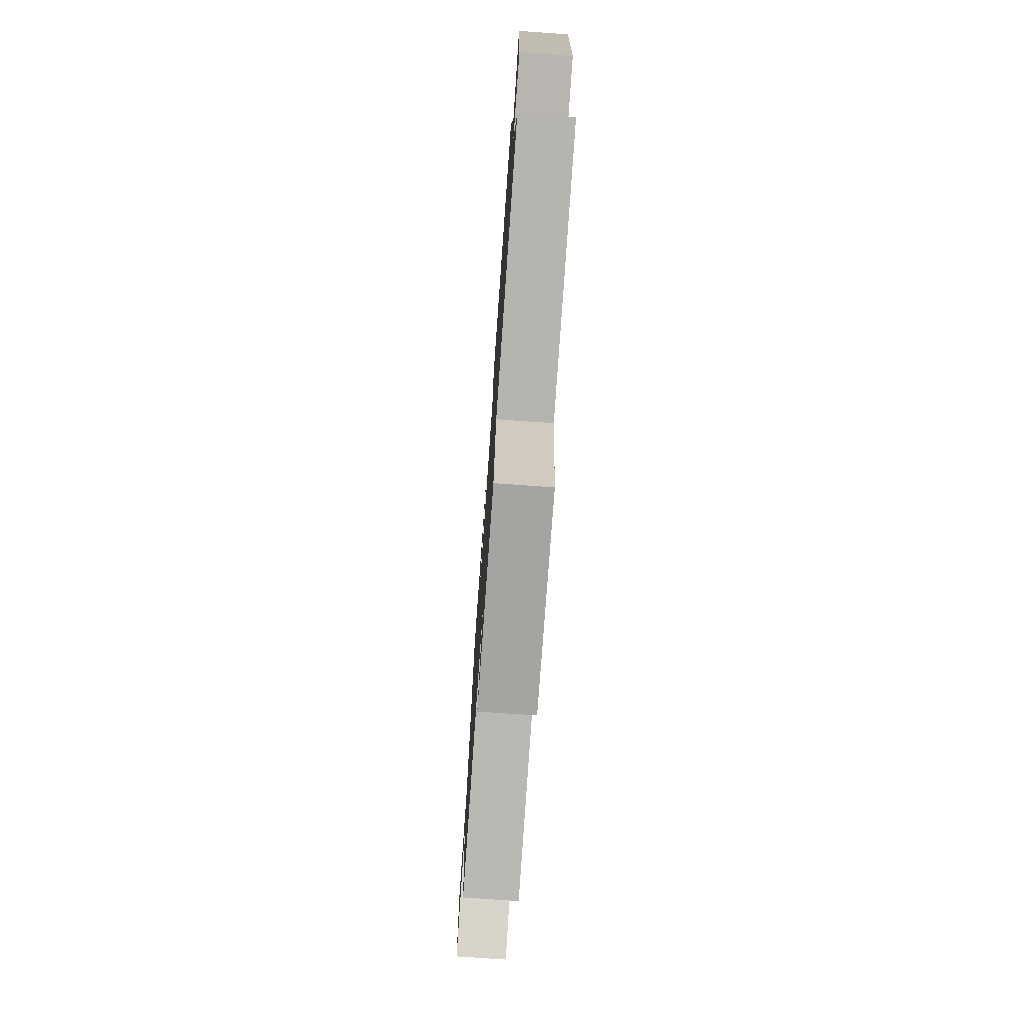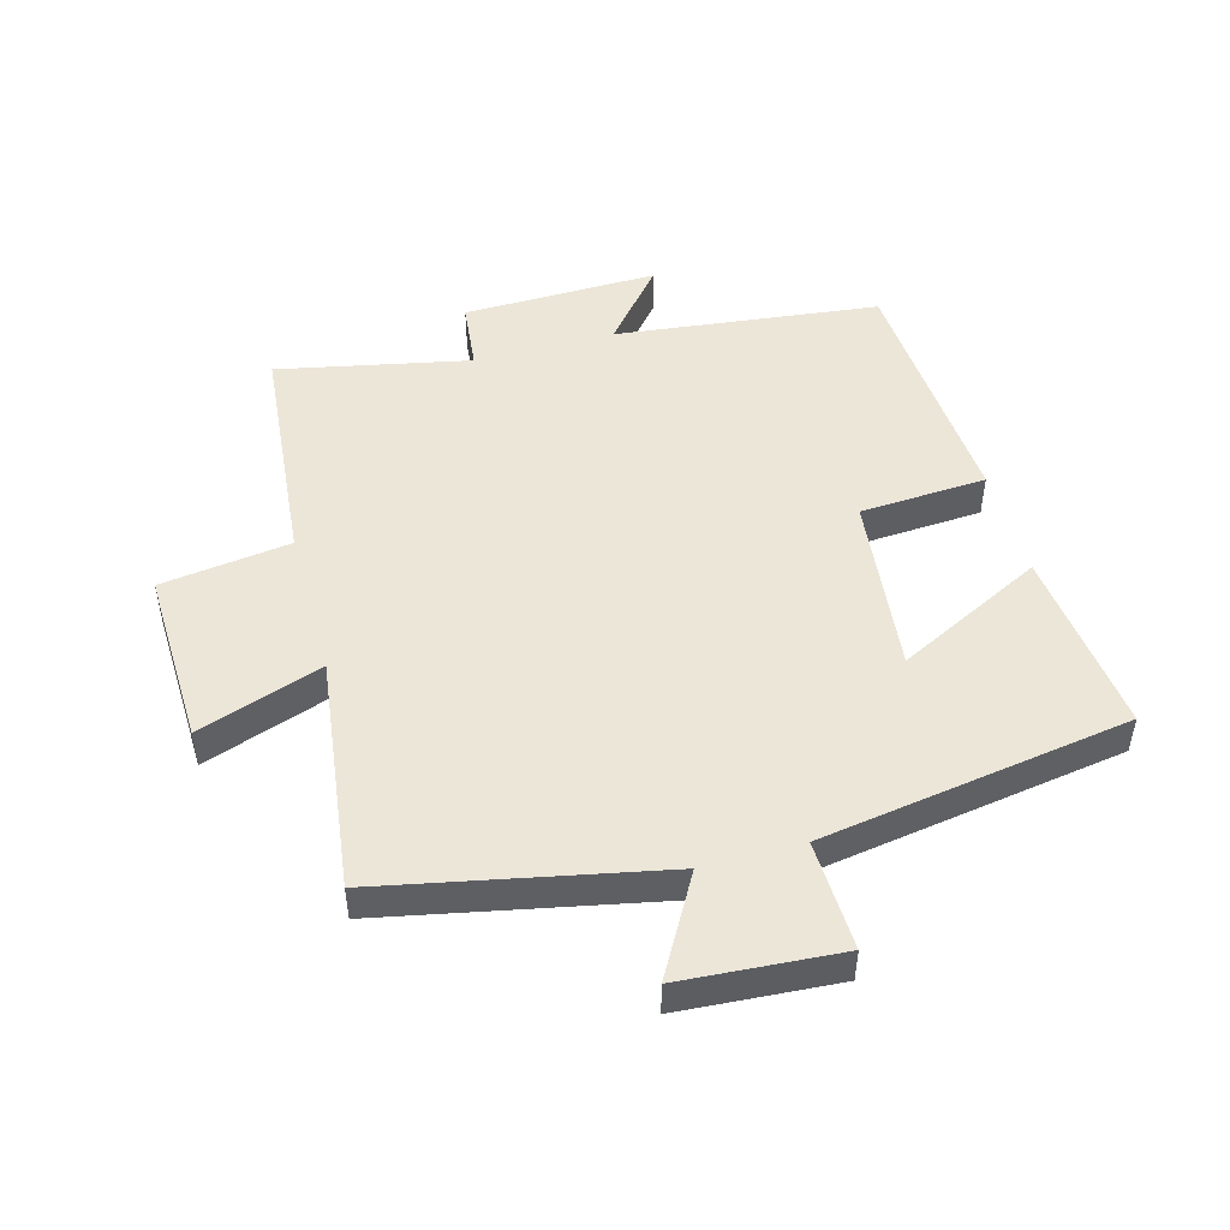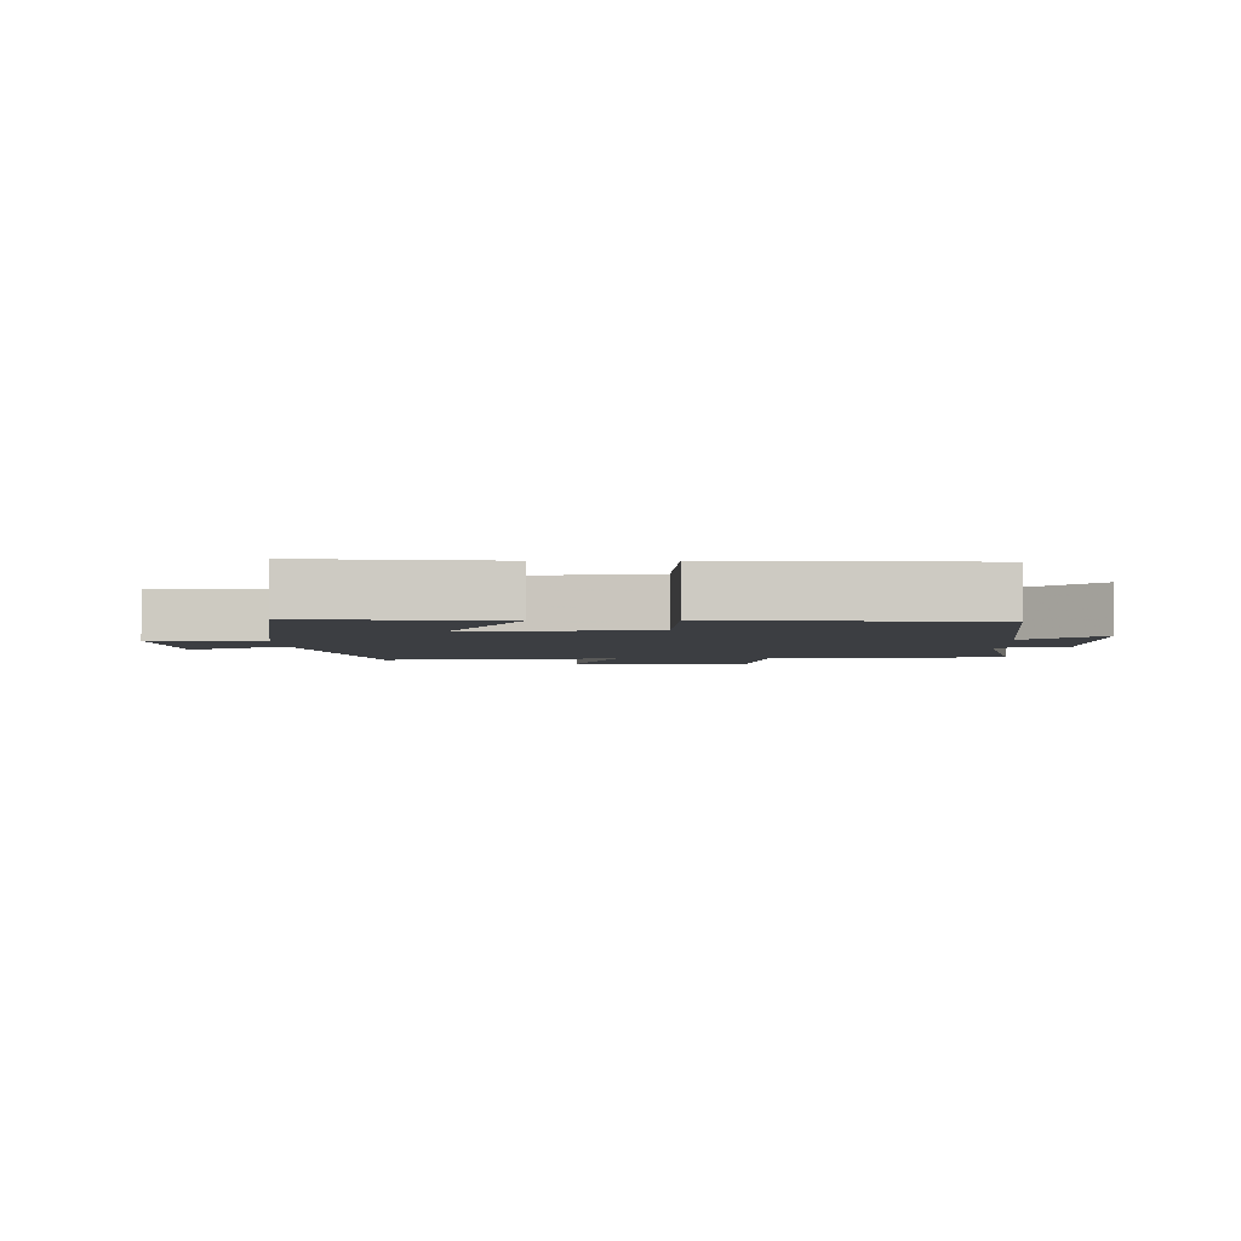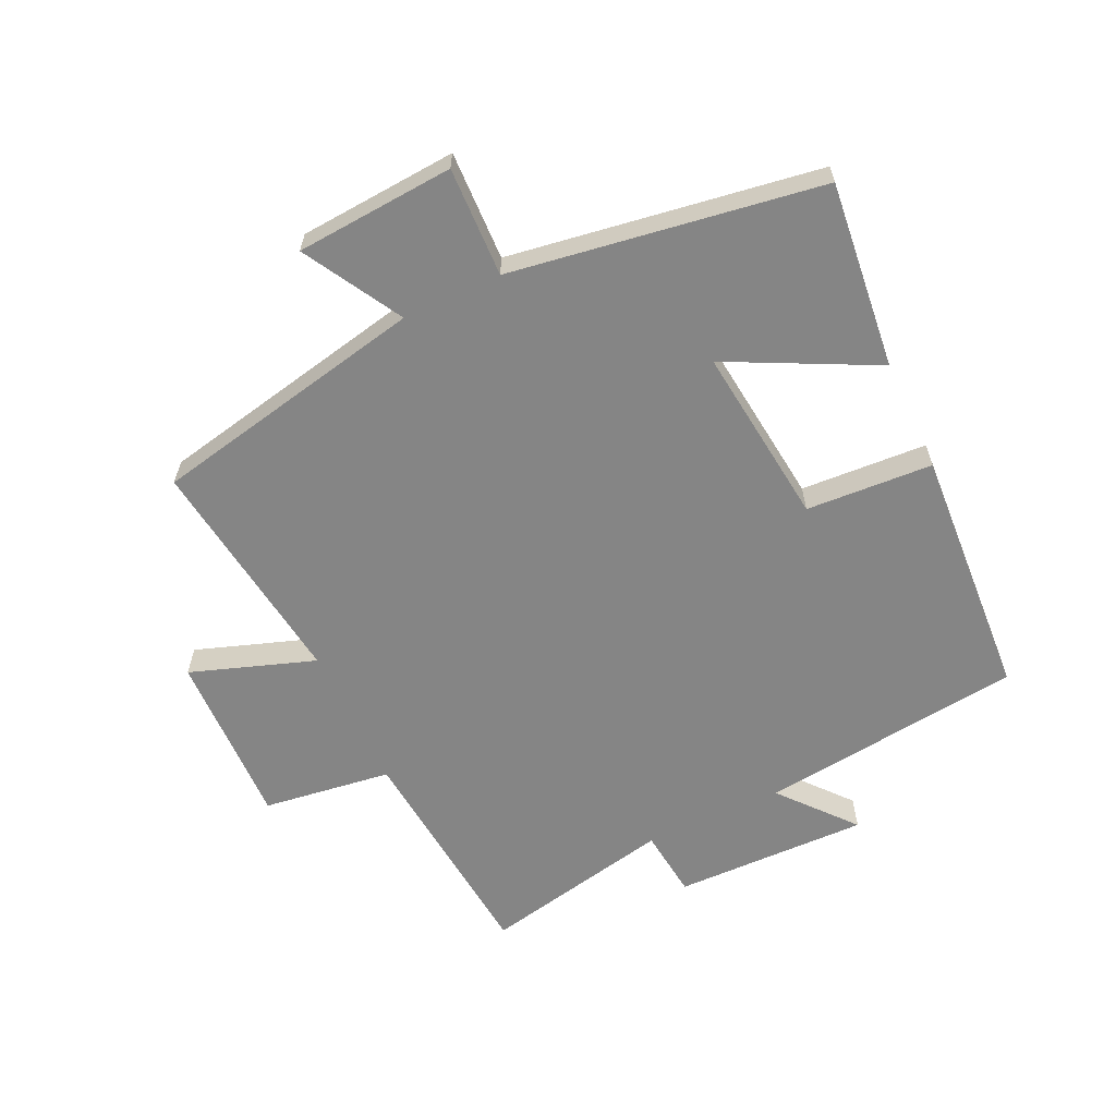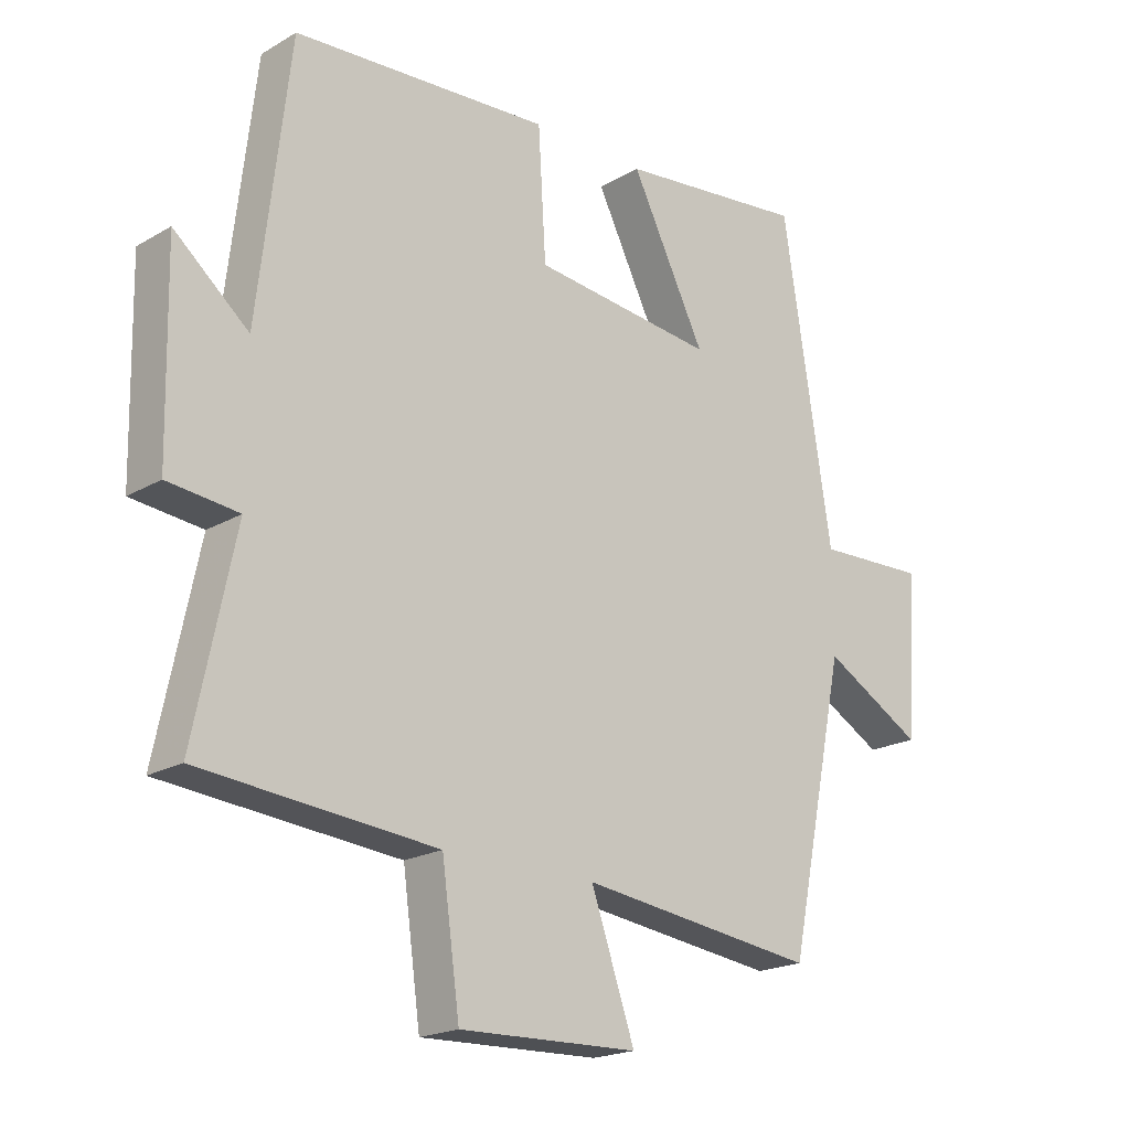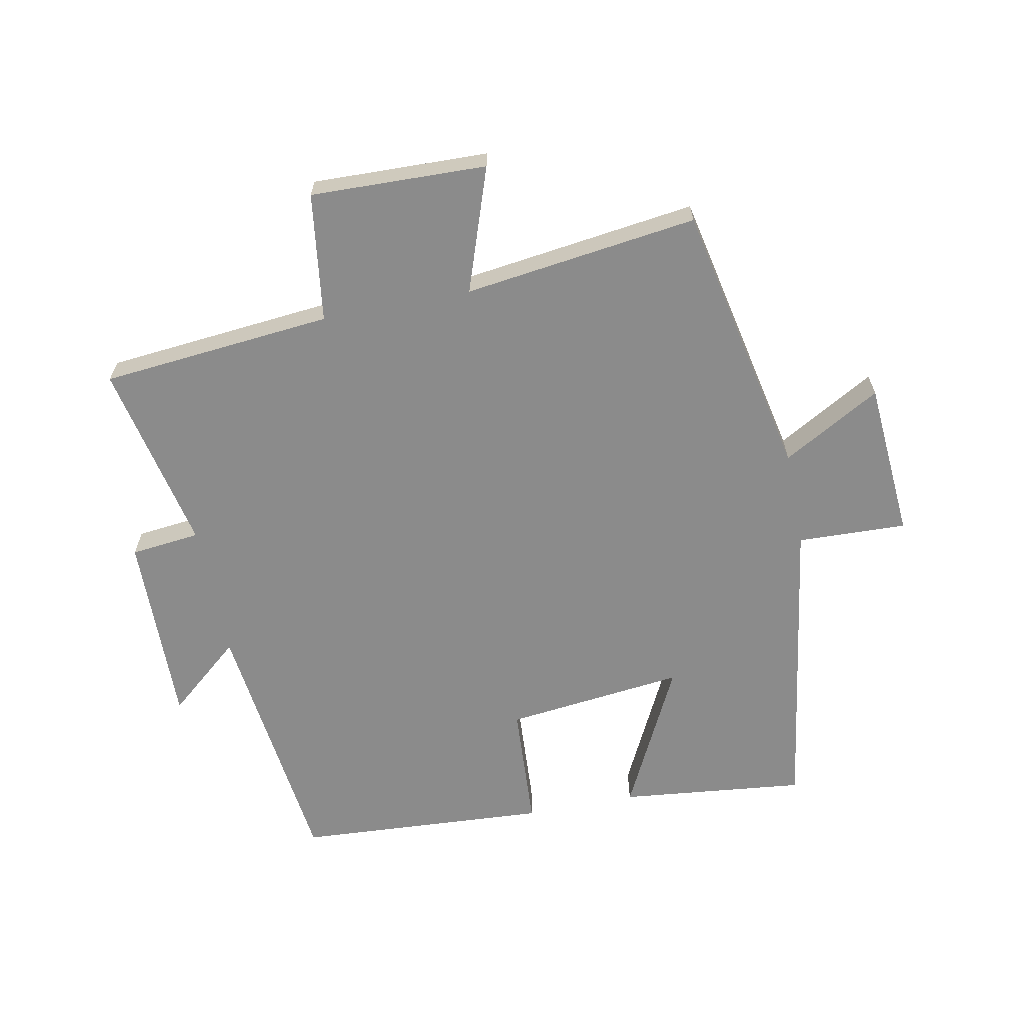
<metadata>
{"format":"obj","ext":"obj","renderer":"f3d","projection":"perspective","resolution":1024,"background":"white","views":[{"elev":-75.0,"azim":86.0,"up":"+Z"},{"elev":48.8,"azim":-105.5,"up":"+Y"},{"elev":-3.4,"azim":0.9,"up":"+Y"},{"elev":-61.7,"azim":-64.8,"up":"+Y"},{"elev":-19.8,"azim":137.0,"up":"+Z"},{"elev":-63.8,"azim":-168.8,"up":"+Y"}]}
</metadata>
<code>
v -0.424 0.07 0.532
v -0.129 0.07 0.5
v -0.245 0.07 0.268
v 0.039 0.07 0.3
v 0.051 0.07 0.5
v 0.451 0.07 0.475
v 0.5 0.07 0.058
v 0.616 0.07 0.156
v 0.61 0.07 -0.152
v 0.5 0.07 -0.164
v 0.563 0.07 -0.466
v 0.197 0.07 -0.5
v 0.169 0.07 -0.704
v -0.109 0.07 -0.696
v -0.041 0.07 -0.5
v -0.41 0.07 -0.548
v -0.5 0.07 -0.112
v -0.655 0.07 -0.2
v -0.673 0.07 0.05
v -0.5 0.07 0.044
v -0.424 0 0.532
v -0.129 0 0.5
v -0.245 0 0.268
v 0.039 0 0.3
v 0.051 0 0.5
v 0.451 0 0.475
v 0.5 0 0.058
v 0.616 0 0.156
v 0.61 0 -0.152
v 0.5 0 -0.164
v 0.563 0 -0.466
v 0.197 0 -0.5
v 0.169 0 -0.704
v -0.109 0 -0.696
v -0.041 0 -0.5
v -0.41 0 -0.548
v -0.5 0 -0.112
v -0.655 0 -0.2
v -0.673 0 0.05
v -0.5 0 0.044
f 17 18 19 20
f 17 20 1
f 16 17 1
f 15 16 1
f 12 13 14 15
f 10 11 12 15
f 7 8 9 10
f 6 7 10
f 5 6 10
f 4 5 10
f 3 4 10 15
f 1 2 3
f 1 3 15
f 40 39 38 37
f 21 40 37
f 21 37 36
f 21 36 35
f 35 34 33 32
f 35 32 31 30
f 30 29 28 27
f 30 27 26
f 30 26 25
f 30 25 24
f 35 30 24 23
f 23 22 21
f 35 23 21
f 1 21 22 2
f 2 22 23 3
f 3 23 24 4
f 4 24 25 5
f 5 25 26 6
f 6 26 27 7
f 7 27 28 8
f 8 28 29 9
f 9 29 30 10
f 10 30 31 11
f 11 31 32 12
f 12 32 33 13
f 13 33 34 14
f 14 34 35 15
f 15 35 36 16
f 16 36 37 17
f 17 37 38 18
f 18 38 39 19
f 19 39 40 20
f 20 40 21 1

</code>
